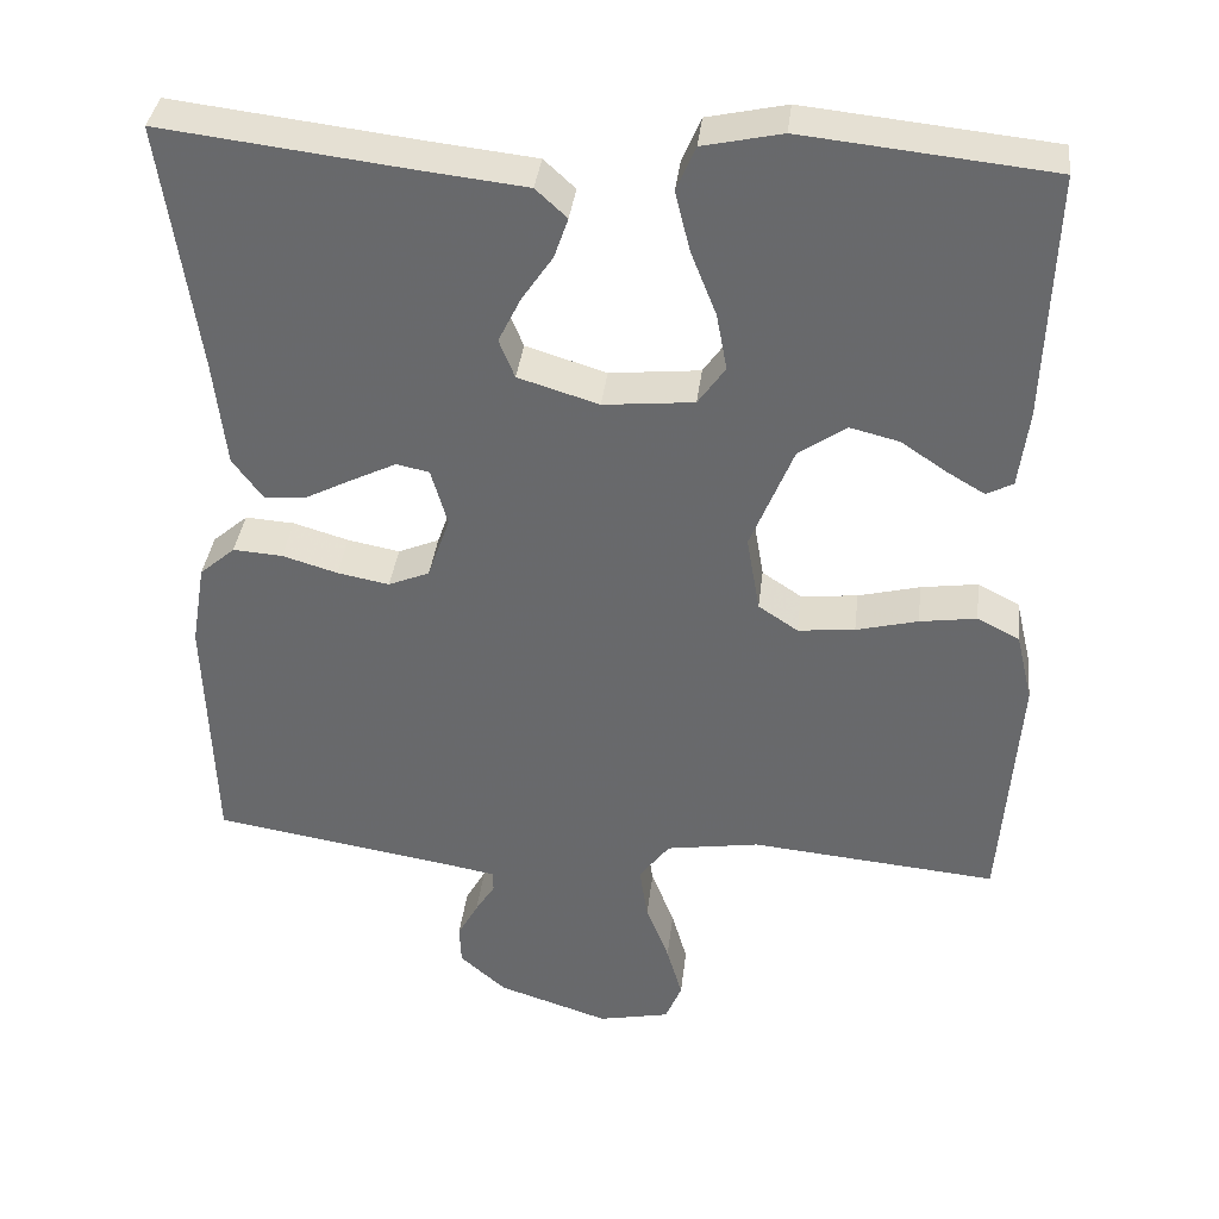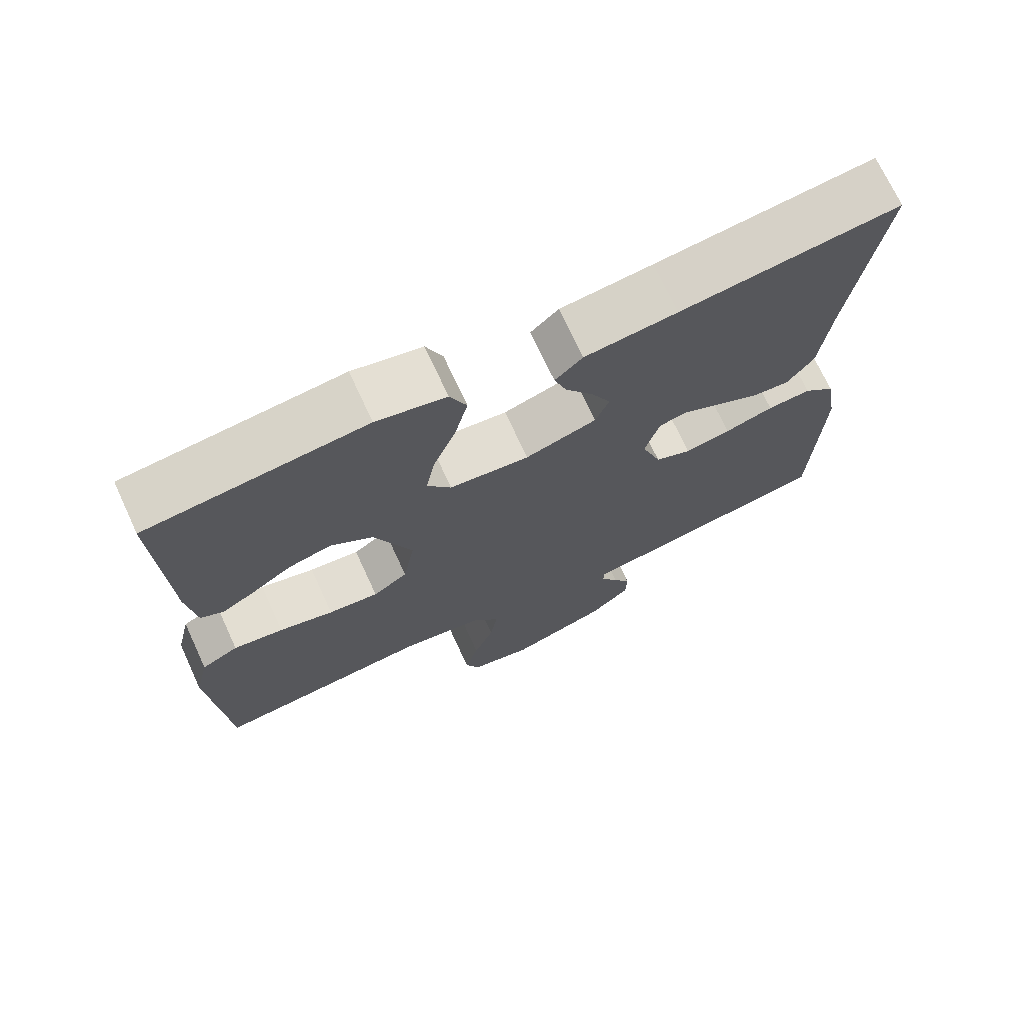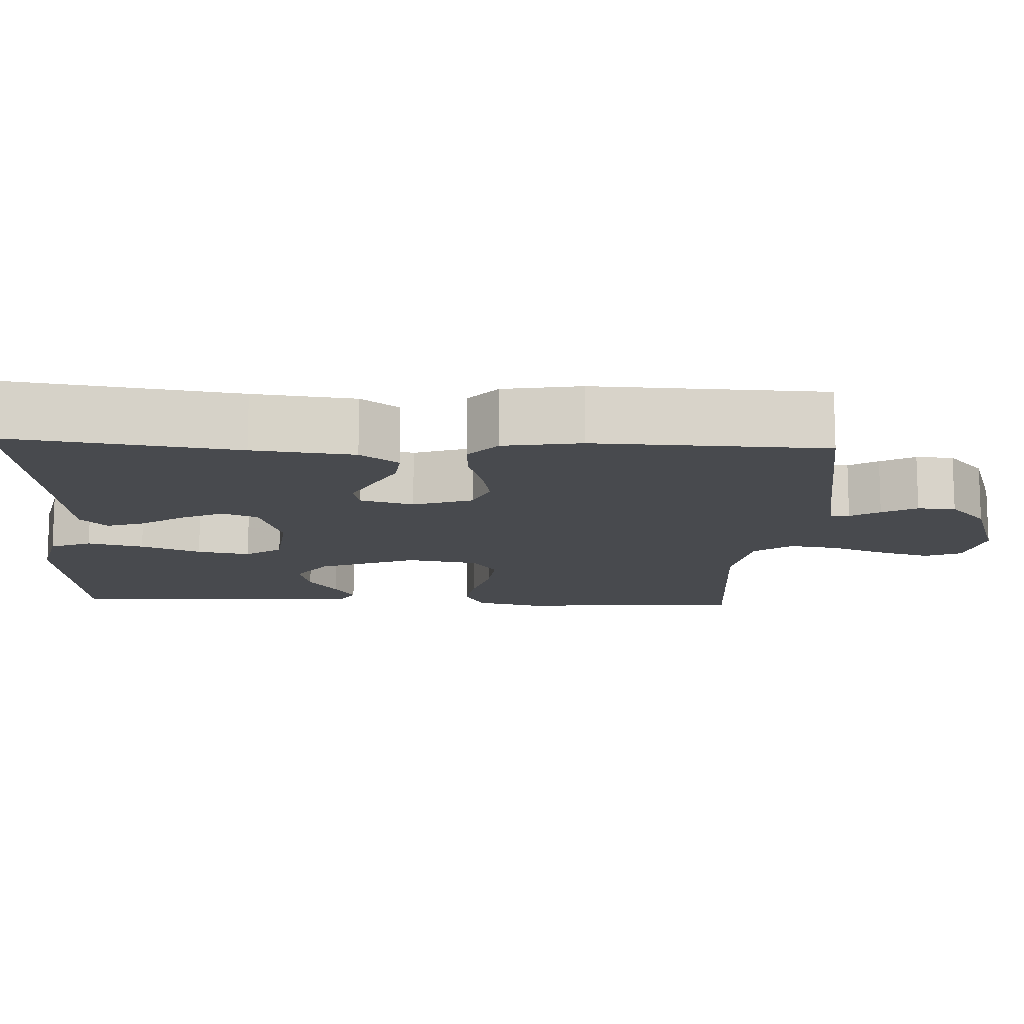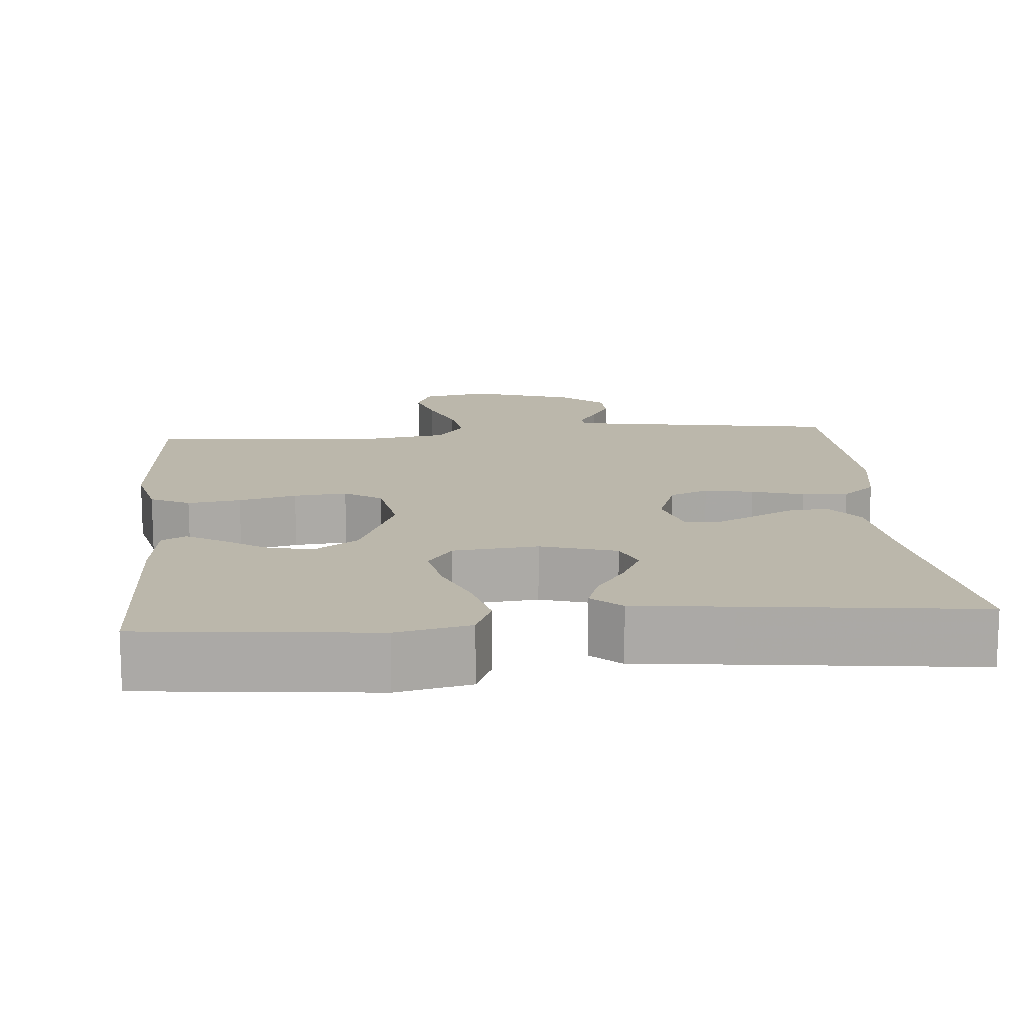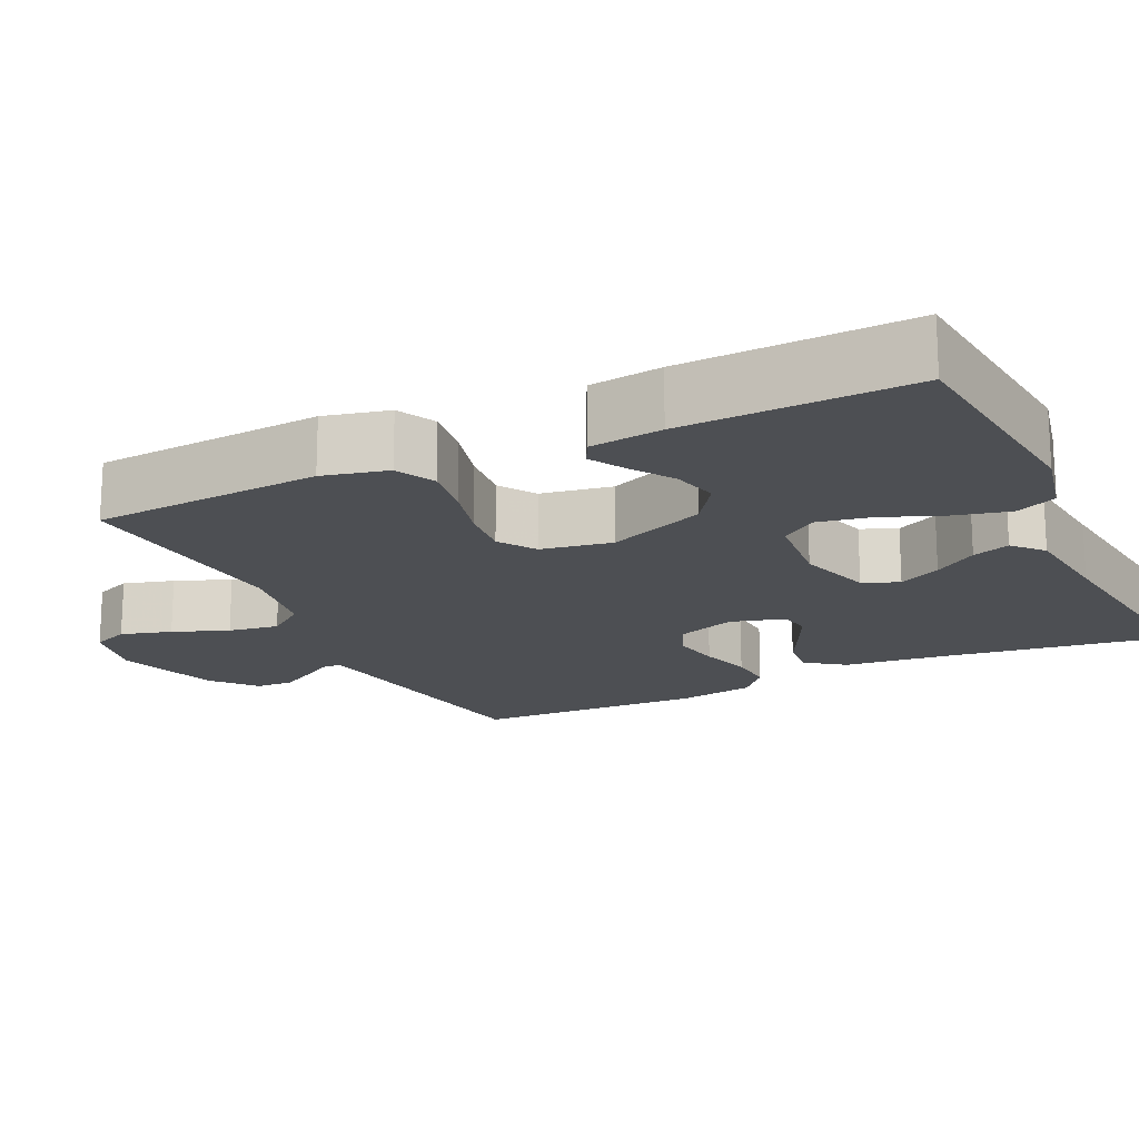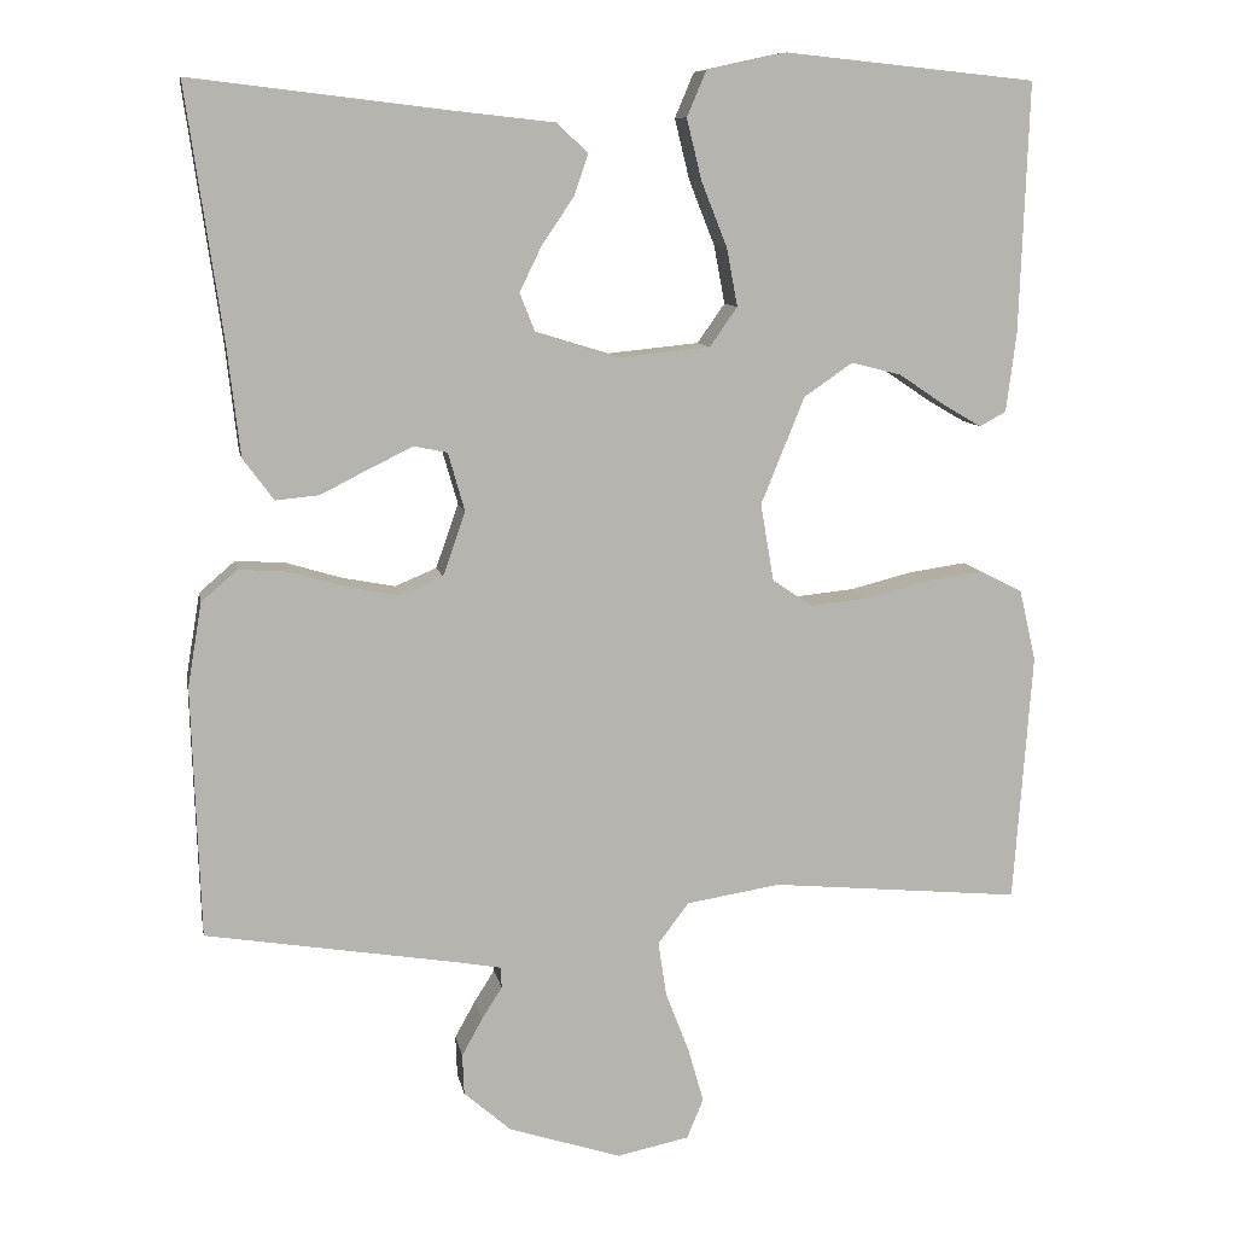
<metadata>
{"format":"obj","ext":"obj","renderer":"f3d","projection":"perspective","resolution":1024,"background":"white","views":[{"elev":36.5,"azim":-173.4,"up":"+Z"},{"elev":71.6,"azim":-24.8,"up":"+Z"},{"elev":-13.0,"azim":87.2,"up":"+Y"},{"elev":14.2,"azim":-5.0,"up":"+Y"},{"elev":-17.9,"azim":-64.6,"up":"+Y"},{"elev":9.8,"azim":169.7,"up":"+Z"}]}
</metadata>
<code>
v -0.5 0.07 0.5
v -0.2 0.07 0.531
v -0.104 0.07 0.51
v -0.081 0.07 0.456
v -0.099 0.07 0.383
v -0.13 0.07 0.305
v -0.143 0.07 0.236
v -0.11 0.07 0.189
v 0 0.07 0.178
v 0.098 0.07 0.208
v 0.117 0.07 0.255
v 0.09 0.07 0.31
v 0.052 0.07 0.366
v 0.035 0.07 0.415
v 0.073 0.07 0.45
v 0.2 0.07 0.464
v 0.5 0.07 0.5
v 0.457 0.07 0.2
v 0.442 0.07 0.068
v 0.405 0.07 0.018
v 0.353 0.07 0.023
v 0.296 0.07 0.052
v 0.243 0.07 0.078
v 0.203 0.07 0.07
v 0.183 0.07 0
v 0.21 0.07 -0.077
v 0.26 0.07 -0.098
v 0.323 0.07 -0.086
v 0.39 0.07 -0.066
v 0.45 0.07 -0.062
v 0.493 0.07 -0.099
v 0.51 0.07 -0.2
v 0.5 0.07 -0.5
v 0.2 0.07 -0.549
v 0.145 0.07 -0.559
v 0.144 0.07 -0.584
v 0.168 0.07 -0.622
v 0.193 0.07 -0.667
v 0.191 0.07 -0.716
v 0.135 0.07 -0.765
v 0 0.07 -0.809
v -0.087 0.07 -0.791
v -0.107 0.07 -0.743
v -0.088 0.07 -0.677
v -0.06 0.07 -0.605
v -0.05 0.07 -0.539
v -0.087 0.07 -0.49
v -0.2 0.07 -0.472
v -0.5 0.07 -0.5
v -0.522 0.07 -0.2
v -0.502 0.07 -0.115
v -0.451 0.07 -0.089
v -0.382 0.07 -0.099
v -0.307 0.07 -0.118
v -0.238 0.07 -0.125
v -0.19 0.07 -0.093
v -0.174 0.07 0
v -0.226 0.07 0.128
v -0.284 0.07 0.168
v -0.344 0.07 0.153
v -0.399 0.07 0.116
v -0.445 0.07 0.089
v -0.477 0.07 0.106
v -0.489 0.07 0.2
v -0.5 0 0.5
v -0.2 0 0.531
v -0.104 0 0.51
v -0.081 0 0.456
v -0.099 0 0.383
v -0.13 0 0.305
v -0.143 0 0.236
v -0.11 0 0.189
v 0 0 0.178
v 0.098 0 0.208
v 0.117 0 0.255
v 0.09 0 0.31
v 0.052 0 0.366
v 0.035 0 0.415
v 0.073 0 0.45
v 0.2 0 0.464
v 0.5 0 0.5
v 0.457 0 0.2
v 0.442 0 0.068
v 0.405 0 0.018
v 0.353 0 0.023
v 0.296 0 0.052
v 0.243 0 0.078
v 0.203 0 0.07
v 0.183 0 0
v 0.21 0 -0.077
v 0.26 0 -0.098
v 0.323 0 -0.086
v 0.39 0 -0.066
v 0.45 0 -0.062
v 0.493 0 -0.099
v 0.51 0 -0.2
v 0.5 0 -0.5
v 0.2 0 -0.549
v 0.145 0 -0.559
v 0.144 0 -0.584
v 0.168 0 -0.622
v 0.193 0 -0.667
v 0.191 0 -0.716
v 0.135 0 -0.765
v 0 0 -0.809
v -0.087 0 -0.791
v -0.107 0 -0.743
v -0.088 0 -0.677
v -0.06 0 -0.605
v -0.05 0 -0.539
v -0.087 0 -0.49
v -0.2 0 -0.472
v -0.5 0 -0.5
v -0.522 0 -0.2
v -0.502 0 -0.115
v -0.451 0 -0.089
v -0.382 0 -0.099
v -0.307 0 -0.118
v -0.238 0 -0.125
v -0.19 0 -0.093
v -0.174 0 0
v -0.226 0 0.128
v -0.284 0 0.168
v -0.344 0 0.153
v -0.399 0 0.116
v -0.445 0 0.089
v -0.477 0 0.106
v -0.489 0 0.2
f 4 5 6
f 3 4 6
f 2 3 6
f 1 2 6
f 64 1 6
f 63 64 6
f 62 63 6
f 61 62 6
f 60 61 6
f 59 60 6 7
f 58 59 7 8
f 57 58 8 9
f 56 57 9 10
f 52 53 54
f 51 52 54
f 50 51 54
f 49 50 54
f 48 49 54
f 47 48 54 55
f 46 47 55 56
f 43 44 45
f 42 43 45
f 41 42 45
f 40 41 45
f 39 40 45
f 38 39 45
f 37 38 45
f 36 37 45
f 35 36 45 46
f 46 56 10
f 35 46 10
f 34 35 10
f 32 33 34
f 31 32 34
f 30 31 34
f 29 30 34
f 28 29 34
f 20 21 22
f 19 20 22
f 18 19 22
f 18 22 23
f 17 18 23
f 16 17 23
f 14 15 16
f 13 14 16
f 12 13 16
f 11 12 16 23
f 10 11 23 24
f 27 28 34
f 26 27 34
f 25 26 34 10
f 10 24 25
f 70 69 68
f 70 68 67
f 70 67 66
f 70 66 65
f 70 65 128
f 70 128 127
f 70 127 126
f 70 126 125
f 70 125 124
f 71 70 124 123
f 72 71 123 122
f 73 72 122 121
f 74 73 121 120
f 118 117 116
f 118 116 115
f 118 115 114
f 118 114 113
f 118 113 112
f 119 118 112 111
f 120 119 111 110
f 109 108 107
f 109 107 106
f 109 106 105
f 109 105 104
f 109 104 103
f 109 103 102
f 109 102 101
f 109 101 100
f 110 109 100 99
f 74 120 110
f 74 110 99
f 74 99 98
f 98 97 96
f 98 96 95
f 98 95 94
f 98 94 93
f 98 93 92
f 86 85 84
f 86 84 83
f 86 83 82
f 87 86 82
f 87 82 81
f 87 81 80
f 80 79 78
f 80 78 77
f 80 77 76
f 87 80 76 75
f 88 87 75 74
f 98 92 91
f 98 91 90
f 74 98 90 89
f 89 88 74
f 1 65 66 2
f 2 66 67 3
f 3 67 68 4
f 4 68 69 5
f 5 69 70 6
f 6 70 71 7
f 7 71 72 8
f 8 72 73 9
f 9 73 74 10
f 10 74 75 11
f 11 75 76 12
f 12 76 77 13
f 13 77 78 14
f 14 78 79 15
f 15 79 80 16
f 16 80 81 17
f 17 81 82 18
f 18 82 83 19
f 19 83 84 20
f 20 84 85 21
f 21 85 86 22
f 22 86 87 23
f 23 87 88 24
f 24 88 89 25
f 25 89 90 26
f 26 90 91 27
f 27 91 92 28
f 28 92 93 29
f 29 93 94 30
f 30 94 95 31
f 31 95 96 32
f 32 96 97 33
f 33 97 98 34
f 34 98 99 35
f 35 99 100 36
f 36 100 101 37
f 37 101 102 38
f 38 102 103 39
f 39 103 104 40
f 40 104 105 41
f 41 105 106 42
f 42 106 107 43
f 43 107 108 44
f 44 108 109 45
f 45 109 110 46
f 46 110 111 47
f 47 111 112 48
f 48 112 113 49
f 49 113 114 50
f 50 114 115 51
f 51 115 116 52
f 52 116 117 53
f 53 117 118 54
f 54 118 119 55
f 55 119 120 56
f 56 120 121 57
f 57 121 122 58
f 58 122 123 59
f 59 123 124 60
f 60 124 125 61
f 61 125 126 62
f 62 126 127 63
f 63 127 128 64
f 64 128 65 1

</code>
